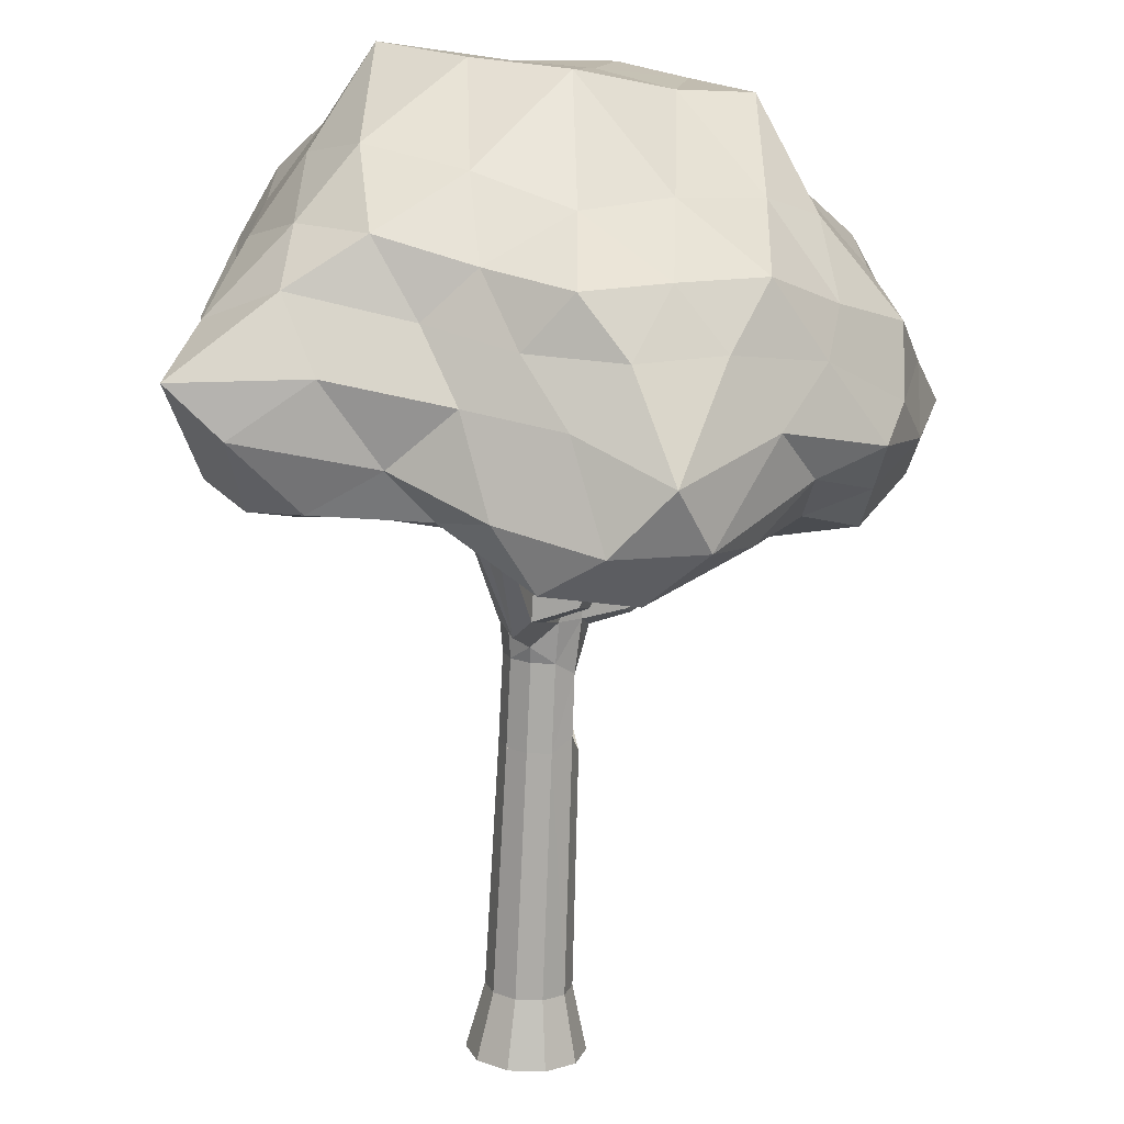
<metadata>
{"format":"obj","ext":"obj","renderer":"f3d","projection":"perspective","resolution":1024,"background":"white","views":[{"elev":-75.3,"azim":177.6,"up":"+Z"}]}
</metadata>
<code>
o t3-green_Cylinder
v 52.53 -4.34 6.878
v 52.58 -4.27 7.026
v 52.17 -3.988 6.971
v 52.14 -4.029 6.885
v 52.97 -4.354 6.63
v 52.96 -3.914 6.621
v 53.17 -3.914 6.463
v 53.17 -4.354 6.477
v 53.71 -3.846 5.699
v 53.7 -4.119 5.705
v 54.05 -2.807 4.338
v 54.06 -2.724 4.566
v 53.57 -4.269 5.619
v 53.93 -2.776 4.188
v 53.63 -4.354 6.618
v 53.65 -3.914 6.609
v 53.73 -3.914 6.857
v 53.72 -4.354 6.857
v 53.66 -3.914 7.108
v 53.64 -4.354 7.099
v 53.45 -3.914 7.266
v 53.44 -4.354 7.251
v 52.85 -3.376 8.663
v 52.95 -3.318 8.624
v 52.84 -3.024 8.991
v 52.76 -3.062 9.05
v 52.56 -1.72 6.877
v 52.55 -1.756 6.787
v 52.18 -1.293 6.825
v 52.2 -1.293 6.884
v 52.57 -4.27 6.729
v 52.17 -3.988 6.797
v 52.95 -3.186 8.54
v 52.84 -2.936 8.863
v 52.74 -8.598 6.874
v 52.85 -8.598 6.541
v 53.12 -8.598 6.332
v 53.47 -8.598 6.325
v 53.76 -8.598 6.525
v 53.87 -8.598 6.855
v 53.77 -8.598 7.188
v 53.49 -8.598 7.397
v 53.14 -8.598 7.403
v 52.86 -8.598 7.204
v 53.19 -7.959 7.253
v 53.2 -5.595 7.213
v 53.02 -5.47 7.084
v 52.98 -7.959 7.109
v 52.94 -5.665 6.871
v 52.9 -7.959 6.872
v 53.44 -7.959 7.248
v 53.43 -5.595 7.209
v 53.64 -7.959 7.097
v 53.61 -5.595 7.074
v 53.71 -7.959 6.857
v 53.67 -5.595 6.858
v 53.63 -7.959 6.62
v 53.6 -5.595 6.645
v 53.43 -7.959 6.476
v 53.41 -5.595 6.516
v 53.18 -7.959 6.481
v 53.19 -5.595 6.519
v 52.97 -7.959 6.632
v 53.01 -5.47 6.655
v 52.02 -1.293 6.828
v 52 -1.293 6.887
v 52.02 -1.293 6.946
v 52.07 -1.293 6.981
v 52.14 -1.293 6.98
v 52.18 -1.293 6.943
v 52.13 -1.293 6.79
v 52.07 -1.293 6.791
v 52.27 -1.756 6.883
v 52.3 -1.756 6.973
v 52.55 -1.756 6.968
v 52.37 -1.756 6.734
v 52.3 -1.756 6.791
v 52.47 -1.756 7.026
v 52.47 -1.756 6.732
v 52.38 -1.756 7.027
v 52.9 -3.191 7.065
v 53.07 -3.191 7.182
v 52.99 -2.682 7.12
v 52.85 -2.682 7.027
v 53.43 -3.191 6.669
v 53.26 -3.191 6.552
v 53.14 -2.682 6.618
v 53.27 -2.682 6.711
v 53.27 -3.191 7.179
v 53.15 -2.682 7.117
v 52.89 -3.191 6.678
v 52.83 -3.191 6.873
v 52.8 -2.682 6.873
v 52.85 -2.682 6.718
v 53.06 -3.191 6.555
v 52.98 -2.682 6.62
v 53.43 -3.191 7.056
v 53.28 -2.682 7.019
v 54.29 -2.322 6.718
v 54.19 -1.983 6.746
v 54.85 -1.169 6.786
v 54.9 -1.338 6.772
v 54.3 -2.322 6.976
v 54.36 -2.398 6.846
v 54.94 -1.376 6.836
v 54.9 -1.338 6.901
v 53.2 -4.754 7.208
v 53.02 -4.879 7.08
v 53.23 -5.018 6.958
v 53.22 -5.332 6.96
v 53.42 -4.754 7.204
v 53.6 -4.754 7.07
v 53.67 -4.754 6.858
v 53.59 -4.754 6.649
v 53.41 -4.754 6.521
v 53.19 -4.754 6.525
v 53.01 -4.879 6.659
v 53.22 -5.332 6.732
v 53.22 -5.018 6.734
v 53.53 -3.305 6.861
v 52.88 -3.83 6.872
v 52.97 -3.914 7.12
v 53.43 -3.815 6.464
v 53.18 -3.81 7.268
v 54.85 -1.133 6.837
v 54.85 -1.169 6.889
v 54.19 -1.91 6.849
v 54.19 -1.983 6.952
v 53.99 -2.137 6.738
v 53.67 -1.582 6.794
v 53.78 -1.496 6.798
v 53.99 -2.137 6.967
v 54.11 -2.513 6.994
v 54.18 -2.598 6.849
v 54.1 -2.513 6.707
v 53.78 -1.455 6.856
v 53.78 -1.496 6.914
v 53.19 -4.55 7.25
v 52.98 -4.354 7.111
v 52.9 -4.467 6.872
v 52.95 -4.685 6.871
v 53.42 -4.596 6.48
v 54.16 -2.211 4.193
v 54.17 -2.184 4.267
v 53.79 -2.643 4.543
v 53.94 -2.629 4.593
v 54.13 -2.154 4.275
v 54.08 -2.158 4.259
v 53.42 -4.119 5.618
v 53.79 -2.729 4.316
v 53.58 -3.785 5.61
v 53.42 -3.846 5.609
v 53.29 -3.88 6.036
v 53.5 -3.8 6.037
v 53.02 -3.756 5.579
v 53.02 -3.968 5.586
v 52.82 -3.543 5.564
v 52.82 -3.408 5.56
v 53.68 -3.88 6.154
v 53.5 -4.432 6.05
v 53.3 -4.236 6.048
v 53.67 -4.236 6.162
v 54.08 -2.186 4.186
v 54.13 -2.201 4.145
v 52.75 -2.917 8.833
v 52.17 -2.137 8.939
v 52.24 -2.153 8.964
v 52.67 -2.982 8.837
v 52.68 -3.068 8.966
v 52.11 -2.262 9.05
v 52.1 -2.191 8.943
v 52.85 -3.157 8.521
v 52.76 -3.217 8.499
v 52.77 -3.348 8.584
v 53.05 -4.004 7.887
v 52.94 -3.907 7.818
v 52.94 -3.687 7.823
v 53.04 -3.635 7.897
v 53.17 -3.687 7.896
v 53.17 -3.907 7.888
v 52.24 -2.225 9.071
v 52.17 -2.257 9.119
v 52.14 -3.799 6.885
v 52.16 -3.829 6.794
v 52.17 -3.829 6.974
v 52.51 -3.947 6.878
v 52.56 -3.998 6.723
v 52.57 -3.998 7.032
v 52.76 -3.601 5.776
v 52.75 -3.425 5.77
v 52.93 -4.059 5.919
v 52.92 -3.783 5.909
v 52.68 -2.219 7.074
v 52.58 -2.219 7
v 52.8 -2.219 6.675
v 52.91 -2.219 6.749
v 52.74 -2.193 6.414
v 52.69 -2.193 6.415
v 52.86 -1.477 5.891
v 52.9 -1.477 5.891
v 52.81 -2.219 7.071
v 52.54 -2.219 6.878
v 52.57 -2.219 6.755
v 52.68 -2.219 6.677
v 52.59 -1.98 6.441
v 52.63 -1.98 6.466
v 52.82 -1.327 5.927
v 52.79 -1.327 5.909
v 52.91 -2.219 6.994
v 53.28 -2.573 6.865
v 52.92 -2.146 6.871
v 52.94 -1.477 5.915
v 52.76 -1.327 5.91
v 52.55 -1.98 6.441
v 52.79 -2.193 6.448
v 52.95 -3.69 8.275
v 52.85 -3.627 8.201
v 52.85 -3.452 8.161
v 52.59 -3.698 8.174
v 52.52 -3.462 8.497
v 51.93 -2.98 8.26
v 51.95 -3.064 8.144
v 52.95 -3.396 8.209
v 53.06 -3.437 8.218
v 53.06 -3.612 8.256
v 51.95 -3.011 8.132
v 51.92 -2.94 8.234
v 52.59 -3.551 8.14
v 52.51 -3.352 8.425
v 53.99 -2.056 6.852
v 53.67 -1.537 6.858
v 53.67 -1.582 6.922
v 53.19 -4.914 6.847
v 53.19 -5.435 6.847
v 53.37 -4.958 6.863
v 53.31 -5.474 6.864
v 53.42 -3.67 6.899
v 54.02 -3.351 6.146
v 54.15 -3.257 7.368
v 55.27 -2.916 4.228
v 55.1 -2.969 4.728
v 54.22 -2.942 4.268
v 53.42 -3.349 7.813
v 52.64 -3.74 7.139
v 52.94 -3.713 6.15
v 54.63 -2.499 4.11
v 56.1 -2.67 7.727
v 55.98 -2.732 6.861
v 56.26 -2.151 7.276
v 53.41 -2.749 9.772
v 54.21 -2.806 9.42
v 53.82 -2.273 9.803
v 50.36 -3.356 8.117
v 50.93 -3.496 8.893
v 50.37 -2.938 8.765
v 51.66 -3.034 4.288
v 51.2 -3.014 5.292
v 51.17 -2.551 4.659
v 55.89 -2.293 3.981
v 56.01 -2.193 8.219
v 52.84 -2.222 10.08
v 50.1 -2.854 7.556
v 52.03 -2.94 3.603
v 55.92 -0.9558 5.941
v 55.47 -0.7057 5.094
v 55.45 -0.2493 6.097
v 54.81 -0.7694 8.837
v 55.39 -0.5716 8.029
v 54.49 -0.3315 8.593
v 51.31 -0.5208 10.23
v 52.13 -0.4856 10.46
v 51.69 -0.301 9.59
v 50.38 -1.453 6.004
v 50.63 -1.128 6.773
v 51.14 -0.6095 6.161
v 53.18 -0.9894 3.992
v 52.41 -0.9385 4.306
v 53.19 -0.457 4.686
v 53.27 0.5528 5.808
v 52.39 0.3585 6.474
v 53.07 0.4751 6.819
v 52.4 -0.3702 5.103
v 51.62 -0.9124 4.654
v 51 -1.211 5.292
v 51.62 -0.4204 5.703
v 51.68 0.3212 6.911
v 51.86 0.03175 7.788
v 52.23 0.3683 7.476
v 51.31 -0.4168 6.929
v 50.67 -0.9941 7.797
v 51.06 -0.8735 8.766
v 51.44 -0.4366 8.294
v 52.03 0.03164 9.056
v 52.92 -0.0508 8.69
v 52.4 0.3049 8.488
v 52.59 -0.3186 9.49
v 53.23 -0.7527 9.734
v 53.94 -0.8402 9.22
v 53.6 -0.4143 8.994
v 53.93 0.02911 8.623
v 54.43 0.2143 7.604
v 53.25 0.2607 8.273
v 55.04 -0.06993 7.857
v 55.82 -0.5564 7.47
v 55.86 -0.7766 6.816
v 55.39 -0.1055 7.03
v 54.94 0.6317 6.753
v 54.14 0.5824 6.176
v 53.79 0.4686 7.34
v 54.97 -0.07356 5.381
v 54.82 -0.6844 4.543
v 53.94 -0.8843 4.348
v 54.06 -0.2089 4.962
v 52.34 -2.384 3.351
v 51.95 -1.467 4.149
v 52.73 -1.507 3.808
v 51.5 -2.087 4.229
v 50.57 -2.317 4.976
v 50.39 -2.042 5.485
v 51.11 -1.603 4.788
v 49.91 -2.33 7.065
v 50.26 -1.692 7.507
v 50.17 -1.877 6.515
v 50.16 -2.365 8.214
v 50.6 -2.149 9.023
v 51.05 -1.133 9.504
v 50.6 -1.511 8.498
v 52.12 -1.469 10.84
v 52.62 -1.025 10.5
v 51.58 -0.7585 10.99
v 53.31 -1.803 10.04
v 54.16 -1.797 9.762
v 54.37 -1.316 9.261
v 53.67 -1.302 9.649
v 55.89 -1.641 8.597
v 55.86 -1.049 7.929
v 55.35 -1.166 8.633
v 56.18 -1.658 7.722
v 56.42 -1.824 6.885
v 56.12 -1.507 6.489
v 56.13 -1.171 7.223
v 56.39 -1.842 3.989
v 55.51 -1.149 4.42
v 56.18 -1.491 4.918
v 55.18 -1.776 4.065
v 54.06 -1.95 3.981
v 53.6 -1.494 4.001
v 54.4 -1.346 4.321
v 50.16 -2.459 6.025
v 50.59 -2.817 5.565
v 50.63 -3.275 6.091
v 50.47 -3.311 6.939
v 50.2 -2.895 6.551
v 51.32 -1.403 10.26
v 51.09 -2.812 9.214
v 51.72 -3.217 9.268
v 52.61 -2.861 9.48
v 51.97 -2.215 10.01
v 54.93 -1.723 9.098
v 54.56 -2.321 9.401
v 55.09 -3.01 9.125
v 55.67 -3 8.451
v 55.48 -2.378 8.899
v 56.26 -2.226 5.693
v 56.15 -2.554 6.457
v 55.99 -3.16 5.873
v 55.8 -3.069 4.883
v 56.16 -2.84 5.011
v 53.19 -2.047 3.686
v 53.78 -2.798 3.677
v 53.39 -3.357 3.678
v 52.56 -3.433 3.757
v 52.87 -2.967 3.382
v 52.41 -3.638 5.462
v 51.6 -3.35 5.78
v 52.04 -3.339 4.872
v 52.13 -3.632 6.457
v 51.82 -3.688 7.413
v 51.07 -3.576 7.73
v 51.2 -3.502 6.699
v 51.71 -3.567 8.437
v 52.64 -3.598 7.997
v 53.43 -3.364 8.655
v 53.43 -3.13 9.181
v 52.63 -3.294 8.86
v 54.29 -3.13 8.968
v 54.29 -3.1 8.226
v 55.04 -3.389 7.594
v 55.63 -3.226 7.616
v 55.2 -3.386 8.395
v 52.87 -3.431 4.559
v 54.01 -2.918 4.767
v 54.81 -3.182 5.329
v 53.56 -3.317 5.346
v 55.4 -3.124 6.821
v 54.67 -3.252 6.574
v 55.44 -3.269 5.588
v 52.87 0.472 7.674
f 1 3 4
f 6 8 5
f 9 11 12
f 13 11 10
f 15 17 18
f 17 20 18
f 19 22 20
f 23 25 26
f 27 29 30
f 1 32 31
f 24 34 25
f 42 43 44
f 46 48 45
f 48 49 50
f 51 46 45
f 53 52 51
f 55 54 53
f 58 55 57
f 60 57 59
f 61 60 59
f 63 62 61
f 49 63 50
f 29 71 72
f 73 67 66
f 27 70 75
f 77 72 76
f 78 70 69
f 76 71 79
f 73 65 77
f 80 69 68
f 79 29 28
f 74 68 67
f 81 83 84
f 86 88 85
f 82 90 83
f 92 94 91
f 95 87 86
f 89 98 90
f 91 96 95
f 100 102 99
f 92 84 93
f 103 105 106
f 46 108 47
f 108 110 47
f 111 46 52
f 54 111 52
f 56 112 54
f 114 56 58
f 115 58 60
f 62 115 60
f 117 62 64
f 117 118 119
f 16 120 17
f 121 81 92
f 19 120 97
f 6 95 7
f 21 97 89
f 7 86 123
f 121 91 6
f 124 89 82
f 123 85 16
f 124 81 122
f 105 126 106
f 105 101 125
f 127 126 125
f 99 105 104
f 128 106 126
f 127 101 100
f 100 130 131
f 132 103 128
f 135 104 134
f 127 137 128
f 133 104 103
f 129 99 135
f 138 108 107
f 139 141 108
f 111 138 107
f 20 111 112
f 18 112 113
f 114 18 113
f 142 114 115
f 116 142 115
f 5 116 117
f 141 5 117
f 11 144 12
f 146 148 145
f 13 150 14
f 151 12 146
f 152 150 149
f 151 145 152
f 154 152 153
f 155 157 158
f 154 9 151
f 161 13 160
f 160 10 162
f 159 10 9
f 163 147 164
f 147 143 164
f 14 143 11
f 146 144 147
f 14 163 164
f 150 148 163
f 165 167 34
f 168 170 171
f 172 168 165
f 172 34 33
f 174 168 173
f 23 169 174
f 139 175 176
f 122 176 177
f 124 179 21
f 124 177 178
f 21 180 22
f 22 175 138
f 181 166 182
f 166 170 182
f 169 182 170
f 165 171 166
f 26 181 182
f 34 181 25
f 183 32 4
f 3 183 4
f 186 184 183
f 186 185 188
f 188 3 2
f 187 32 184
f 6 31 187
f 122 2 139
f 121 188 122
f 121 187 186
f 140 31 5
f 140 2 1
f 16 162 159
f 142 162 15
f 8 160 142
f 123 159 154
f 7 161 8
f 123 153 7
f 190 157 189
f 156 189 157
f 155 190 192
f 192 189 191
f 153 191 161
f 153 155 192
f 149 191 156
f 152 156 155
f 84 193 194
f 194 80 74
f 87 196 88
f 197 199 200
f 83 201 193
f 193 78 80
f 93 203 94
f 202 77 203
f 96 195 87
f 205 207 208
f 90 209 201
f 201 75 78
f 94 204 96
f 203 76 204
f 210 209 98
f 211 75 209
f 93 194 202
f 202 74 73
f 210 196 211
f 211 28 27
f 200 207 212
f 199 208 200
f 205 213 214
f 214 199 198
f 206 212 207
f 197 212 215
f 195 215 196
f 196 206 28
f 204 214 198
f 79 214 76
f 79 206 205
f 204 197 195
f 176 216 217
f 216 174 217
f 177 217 218
f 220 222 219
f 178 224 179
f 223 33 224
f 178 218 223
f 223 173 172
f 179 225 180
f 224 24 225
f 180 216 175
f 216 24 23
f 226 221 227
f 228 222 226
f 229 226 227
f 229 221 220
f 174 229 220
f 218 229 173
f 217 228 218
f 217 220 219
f 88 135 85
f 97 134 133
f 210 132 230
f 85 134 120
f 98 133 132
f 210 129 88
f 231 131 130
f 231 137 136
f 127 131 136
f 230 130 129
f 230 232 231
f 128 232 132
f 35 63 36
f 36 61 37
f 37 59 38
f 59 39 38
f 57 40 39
f 40 53 41
f 41 51 42
f 42 45 43
f 48 35 44
f 45 44 43
f 117 233 141
f 108 233 109
f 47 234 49
f 64 234 118
f 113 112 235
f 117 141 235
f 111 107 235
f 116 115 235
f 107 108 235
f 114 113 235
f 112 111 235
f 117 116 235
f 141 108 235
f 115 114 235
f 54 52 236
f 58 56 236
f 46 47 236
f 62 60 236
f 52 46 236
f 49 64 236
f 56 54 236
f 60 58 236
f 47 49 236
f 64 62 236
f 237 238 239
f 240 241 242
f 237 239 243
f 237 243 244
f 237 244 245
f 240 242 246
f 247 248 249
f 250 251 252
f 253 254 255
f 256 257 258
f 240 246 259
f 247 249 260
f 250 252 261
f 253 255 262
f 256 258 263
f 264 265 266
f 267 268 269
f 270 271 272
f 273 274 275
f 276 277 278
f 279 280 281
f 279 282 280
f 283 284 285
f 286 287 288
f 286 289 287
f 290 291 292
f 293 294 295
f 293 296 294
f 297 298 299
f 300 301 302
f 300 303 301
f 304 305 306
f 307 308 309
f 307 310 308
f 311 312 313
f 314 315 316
f 314 317 315
f 318 319 320
f 321 322 323
f 321 324 322
f 325 326 327
f 328 329 330
f 328 331 329
f 332 333 334
f 335 336 337
f 335 338 336
f 339 340 341
f 342 343 344
f 342 345 343
f 346 347 348
f 318 349 319
f 318 350 349
f 351 352 353
f 325 354 326
f 325 355 354
f 356 357 358
f 332 359 333
f 332 360 359
f 361 362 363
f 339 364 340
f 339 365 364
f 366 367 368
f 346 369 347
f 346 370 369
f 371 372 373
f 374 375 376
f 374 377 375
f 378 379 380
f 378 381 379
f 378 382 381
f 383 384 385
f 383 386 384
f 383 387 386
f 388 389 390
f 371 391 372
f 371 392 391
f 393 238 394
f 388 395 389
f 388 396 395
f 393 241 397
f 397 367 366
f 397 241 367
f 241 240 367
f 395 397 366
f 395 396 397
f 396 393 397
f 389 248 247
f 389 395 248
f 395 366 248
f 394 245 374
f 394 238 245
f 238 237 245
f 391 394 374
f 391 392 394
f 392 393 394
f 372 376 256
f 372 391 376
f 391 374 376
f 390 362 361
f 390 389 362
f 389 247 362
f 386 390 361
f 386 387 390
f 387 388 390
f 384 251 250
f 384 386 251
f 386 361 251
f 385 357 356
f 385 384 357
f 384 250 357
f 381 385 356
f 381 382 385
f 382 383 385
f 379 254 253
f 379 381 254
f 381 356 254
f 380 352 351
f 380 379 352
f 379 253 352
f 375 380 351
f 375 377 380
f 377 378 380
f 376 257 256
f 376 375 257
f 375 351 257
f 373 263 314
f 373 372 263
f 372 256 263
f 369 373 314
f 369 370 373
f 370 371 373
f 347 316 276
f 347 369 316
f 369 314 316
f 368 259 342
f 368 367 259
f 367 240 259
f 364 368 342
f 364 365 368
f 365 366 368
f 340 344 264
f 340 364 344
f 364 342 344
f 363 260 335
f 363 362 260
f 362 247 260
f 359 363 335
f 359 360 363
f 360 361 363
f 333 337 267
f 333 359 337
f 359 335 337
f 358 261 328
f 358 357 261
f 357 250 261
f 354 358 328
f 354 355 358
f 355 356 358
f 326 330 270
f 326 354 330
f 354 328 330
f 353 262 321
f 353 352 262
f 352 253 262
f 349 353 321
f 349 350 353
f 350 351 353
f 319 323 273
f 319 349 323
f 349 321 323
f 348 312 311
f 348 347 312
f 347 276 312
f 343 348 311
f 343 345 348
f 345 346 348
f 344 265 264
f 344 343 265
f 343 311 265
f 341 305 304
f 341 340 305
f 340 264 305
f 336 341 304
f 336 338 341
f 338 339 341
f 337 268 267
f 337 336 268
f 336 304 268
f 334 298 297
f 334 333 298
f 333 267 298
f 329 334 297
f 329 331 334
f 331 332 334
f 330 271 270
f 330 329 271
f 329 297 271
f 327 291 290
f 327 326 291
f 326 270 291
f 322 327 290
f 322 324 327
f 324 325 327
f 323 274 273
f 323 322 274
f 322 290 274
f 320 284 283
f 320 319 284
f 319 273 284
f 315 320 283
f 315 317 320
f 317 318 320
f 316 277 276
f 316 315 277
f 315 283 277
f 313 278 279
f 313 312 278
f 312 276 278
f 308 313 279
f 308 310 313
f 310 311 313
f 309 281 398
f 309 308 281
f 308 279 281
f 306 266 307
f 306 305 266
f 305 264 266
f 301 306 307
f 301 303 306
f 303 304 306
f 302 309 398
f 302 301 309
f 301 307 309
f 299 269 300
f 299 298 269
f 298 267 269
f 294 299 300
f 294 296 299
f 296 297 299
f 295 302 398
f 295 294 302
f 294 300 302
f 292 272 293
f 292 291 272
f 291 270 272
f 287 292 293
f 287 289 292
f 289 290 292
f 288 295 398
f 288 287 295
f 287 293 295
f 285 275 286
f 285 284 275
f 284 273 275
f 280 285 286
f 280 282 285
f 282 283 285
f 281 288 398
f 281 280 288
f 280 286 288
f 278 282 279
f 278 277 282
f 277 283 282
f 275 289 286
f 275 274 289
f 274 290 289
f 272 296 293
f 272 271 296
f 271 297 296
f 269 303 300
f 269 268 303
f 268 304 303
f 266 310 307
f 266 265 310
f 265 311 310
f 263 317 314
f 263 258 317
f 258 318 317
f 262 324 321
f 262 255 324
f 255 325 324
f 261 331 328
f 261 252 331
f 252 332 331
f 260 338 335
f 260 249 338
f 249 339 338
f 259 345 342
f 259 246 345
f 246 346 345
f 258 350 318
f 258 257 350
f 257 351 350
f 255 355 325
f 255 254 355
f 254 356 355
f 252 360 332
f 252 251 360
f 251 361 360
f 249 365 339
f 249 248 365
f 248 366 365
f 246 370 346
f 246 242 370
f 242 371 370
f 245 377 374
f 245 244 377
f 244 378 377
f 244 382 378
f 244 243 382
f 243 383 382
f 243 387 383
f 243 239 387
f 239 388 387
f 242 392 371
f 242 241 392
f 241 393 392
f 239 396 388
f 239 238 396
f 238 393 396
f 1 2 3
f 6 7 8
f 9 10 11
f 13 14 11
f 15 16 17
f 17 19 20
f 19 21 22
f 23 24 25
f 27 28 29
f 1 4 32
f 24 33 34
f 44 35 40
f 35 36 40
f 36 37 38
f 38 39 36
f 39 40 36
f 40 41 44
f 41 42 44
f 46 47 48
f 48 47 49
f 51 52 46
f 53 54 52
f 55 56 54
f 58 56 55
f 60 58 57
f 61 62 60
f 63 64 62
f 49 64 63
f 72 65 29
f 65 66 29
f 66 67 70
f 67 68 70
f 68 69 70
f 70 30 66
f 30 29 66
f 73 74 67
f 27 30 70
f 77 65 72
f 78 75 70
f 76 72 71
f 73 66 65
f 80 78 69
f 79 71 29
f 74 80 68
f 81 82 83
f 86 87 88
f 82 89 90
f 92 93 94
f 95 96 87
f 89 97 98
f 91 94 96
f 100 101 102
f 92 81 84
f 103 104 105
f 46 107 108
f 108 109 110
f 111 107 46
f 54 112 111
f 56 113 112
f 114 113 56
f 115 114 58
f 62 116 115
f 117 116 62
f 117 64 118
f 16 85 120
f 121 122 81
f 19 17 120
f 6 91 95
f 21 19 97
f 7 95 86
f 121 92 91
f 124 21 89
f 123 86 85
f 124 82 81
f 105 125 126
f 105 102 101
f 127 128 126
f 99 102 105
f 128 103 106
f 127 125 101
f 100 129 130
f 132 133 103
f 135 99 104
f 127 136 137
f 133 134 104
f 129 100 99
f 138 139 108
f 139 140 141
f 111 22 138
f 20 22 111
f 18 20 112
f 114 15 18
f 142 15 114
f 116 8 142
f 5 8 116
f 141 140 5
f 11 143 144
f 146 147 148
f 13 149 150
f 151 9 12
f 152 145 150
f 151 146 145
f 154 151 152
f 155 156 157
f 154 159 9
f 161 149 13
f 160 13 10
f 159 162 10
f 163 148 147
f 147 144 143
f 14 164 143
f 146 12 144
f 14 150 163
f 150 145 148
f 165 166 167
f 168 169 170
f 172 173 168
f 172 165 34
f 174 169 168
f 23 26 169
f 139 138 175
f 122 139 176
f 124 178 179
f 124 122 177
f 21 179 180
f 22 180 175
f 181 167 166
f 166 171 170
f 169 26 182
f 165 168 171
f 26 25 181
f 34 167 181
f 183 184 32
f 3 185 183
f 186 187 184
f 186 183 185
f 188 185 3
f 187 31 32
f 6 5 31
f 122 188 2
f 121 186 188
f 121 6 187
f 140 1 31
f 140 139 2
f 16 15 162
f 142 160 162
f 8 161 160
f 123 16 159
f 7 153 161
f 123 154 153
f 190 158 157
f 156 191 189
f 155 158 190
f 192 190 189
f 153 192 191
f 153 152 155
f 149 161 191
f 152 149 156
f 84 83 193
f 194 193 80
f 87 195 196
f 197 198 199
f 83 90 201
f 193 201 78
f 93 202 203
f 202 73 77
f 96 204 195
f 205 206 207
f 90 98 209
f 201 209 75
f 94 203 204
f 203 77 76
f 210 211 209
f 211 27 75
f 93 84 194
f 202 194 74
f 210 88 196
f 211 196 28
f 200 208 207
f 199 213 208
f 205 208 213
f 214 213 199
f 206 215 212
f 197 200 212
f 195 197 215
f 196 215 206
f 204 76 214
f 79 205 214
f 79 28 206
f 204 198 197
f 176 175 216
f 216 23 174
f 177 176 217
f 220 221 222
f 178 223 224
f 223 172 33
f 178 177 218
f 223 218 173
f 179 224 225
f 224 33 24
f 180 225 216
f 216 225 24
f 226 222 221
f 228 219 222
f 229 228 226
f 229 227 221
f 174 173 229
f 218 228 229
f 217 219 228
f 217 174 220
f 88 129 135
f 97 120 134
f 210 98 132
f 85 135 134
f 98 97 133
f 210 230 129
f 231 136 131
f 231 232 137
f 127 100 131
f 230 231 130
f 230 132 232
f 128 137 232
f 35 50 63
f 36 63 61
f 37 61 59
f 59 57 39
f 57 55 40
f 40 55 53
f 41 53 51
f 42 51 45
f 48 50 35
f 45 48 44
f 117 119 233
f 108 141 233
f 47 110 234
f 64 49 234

</code>
